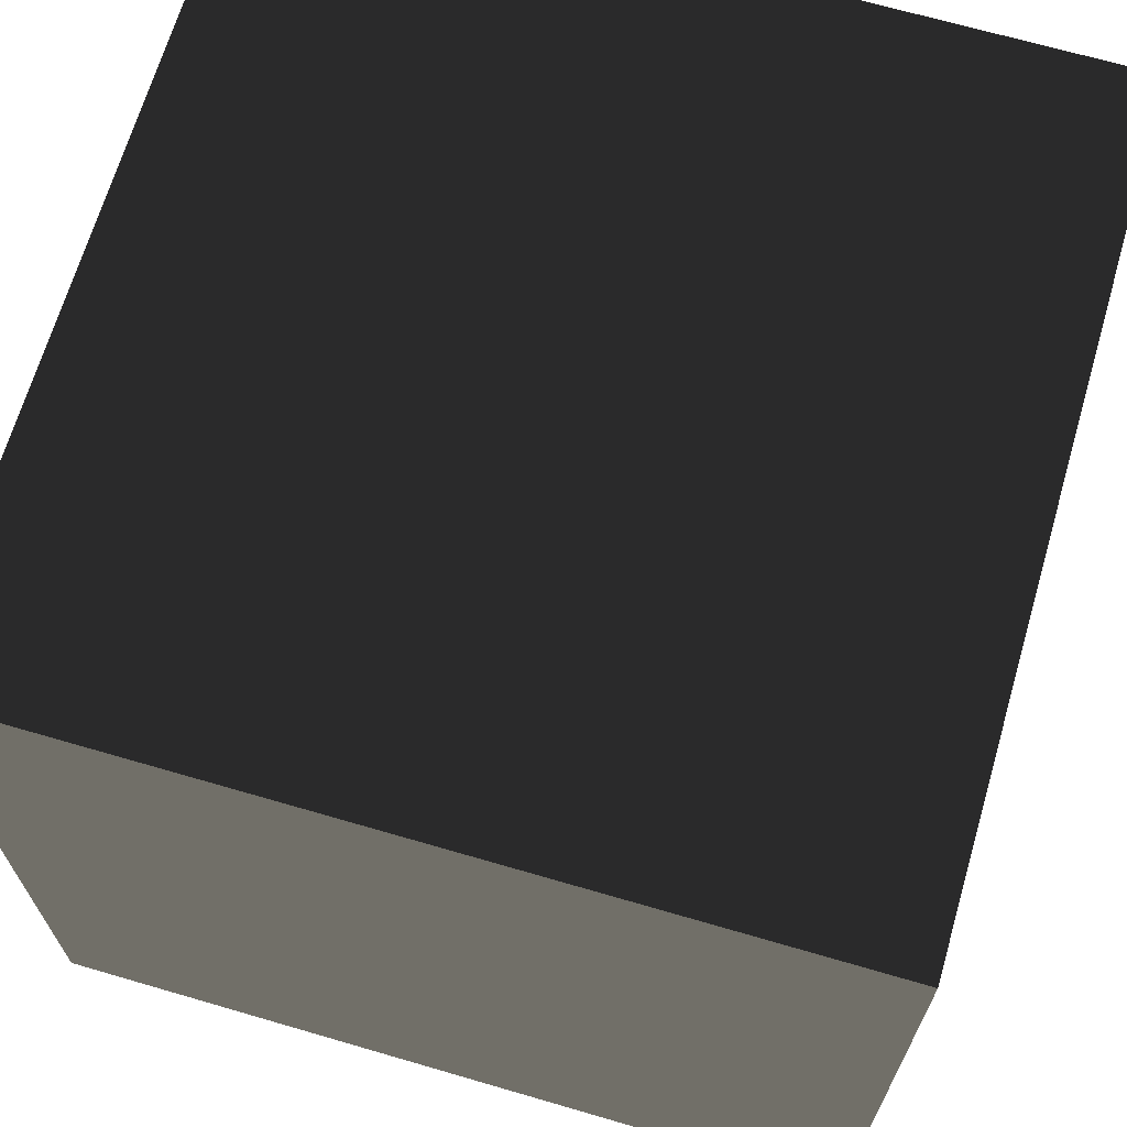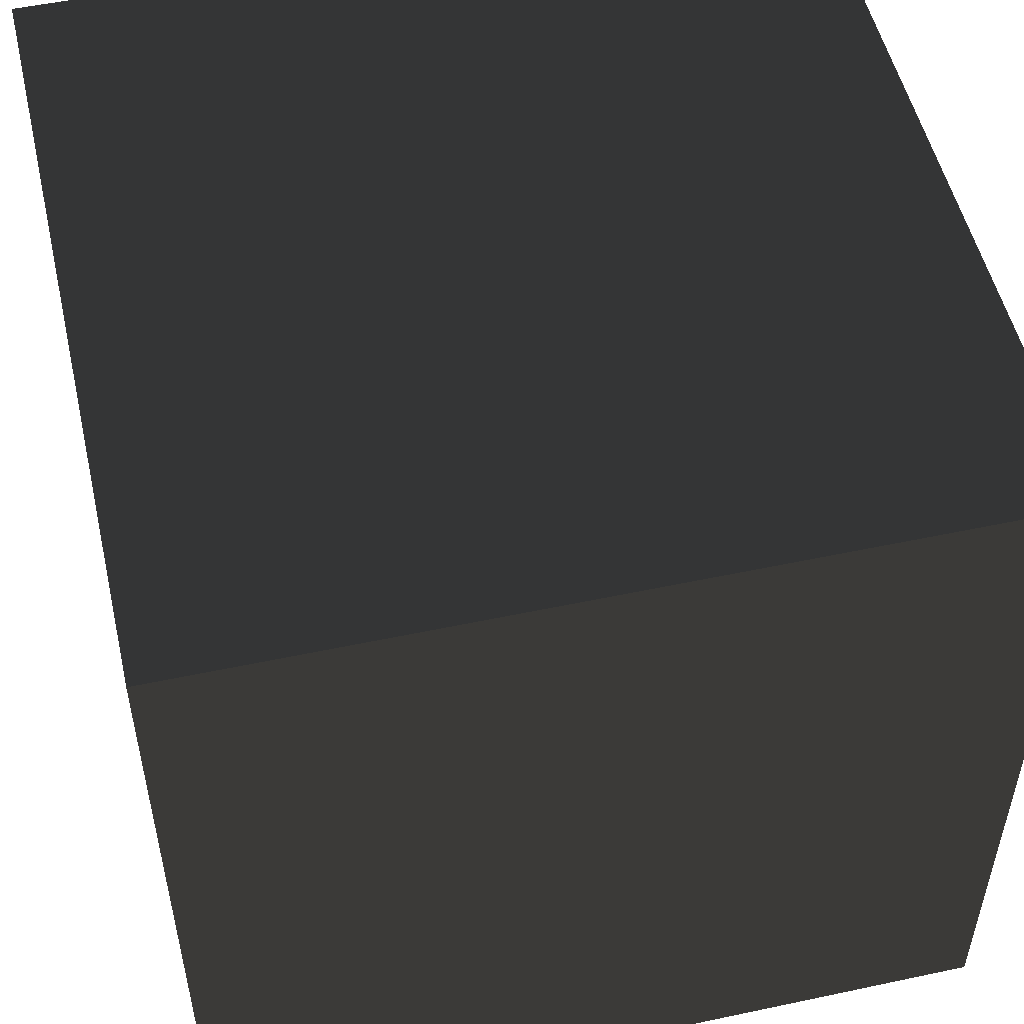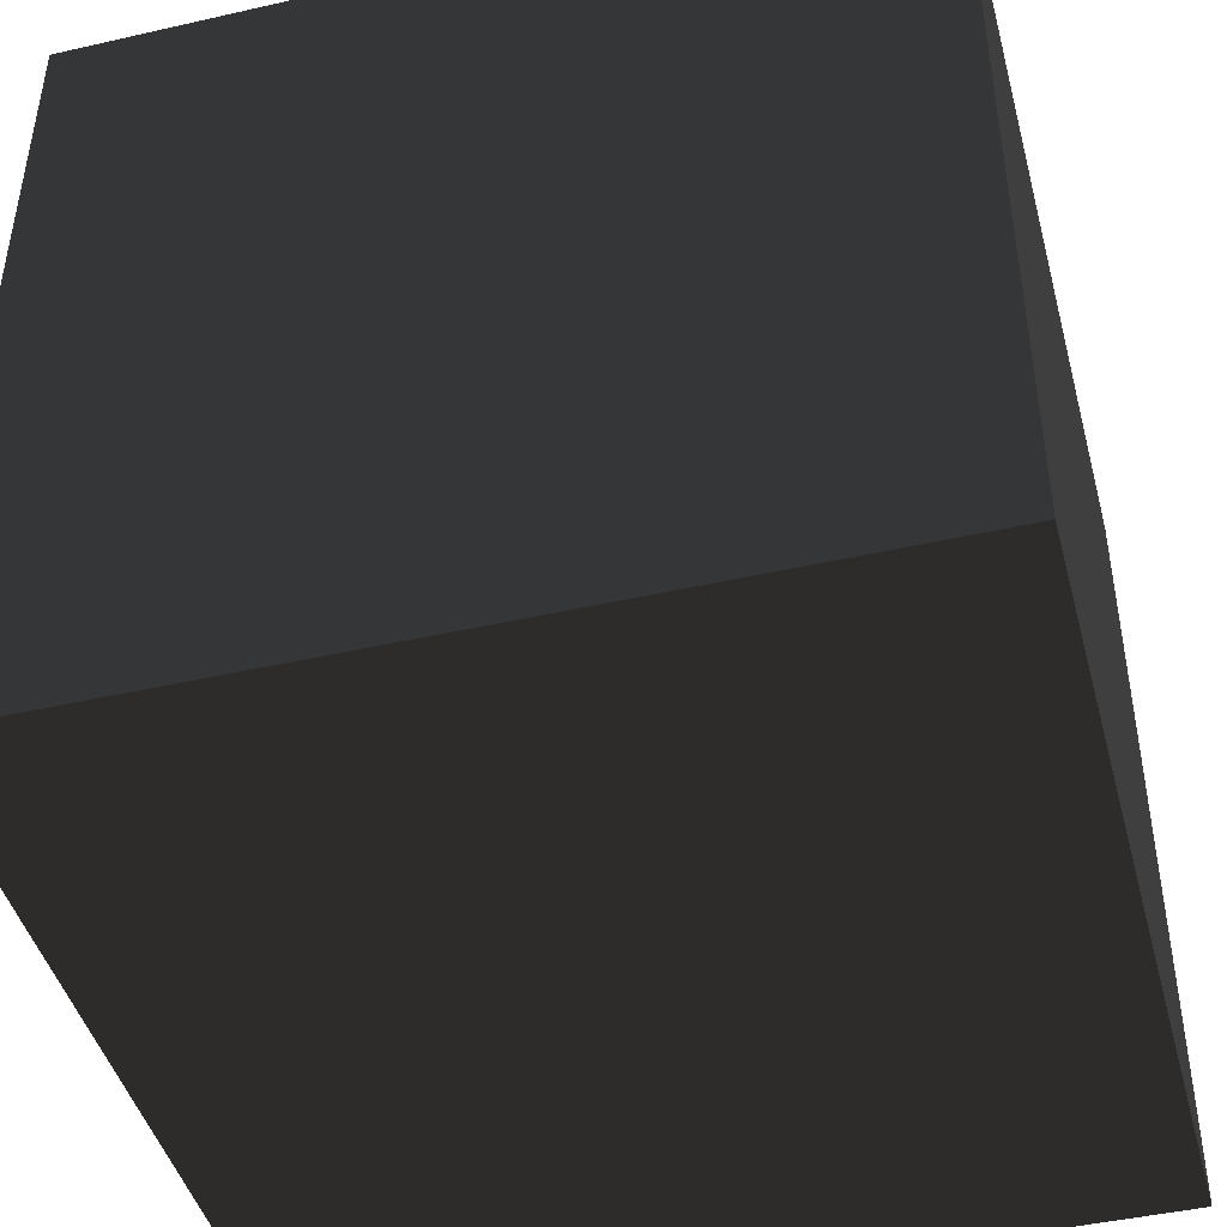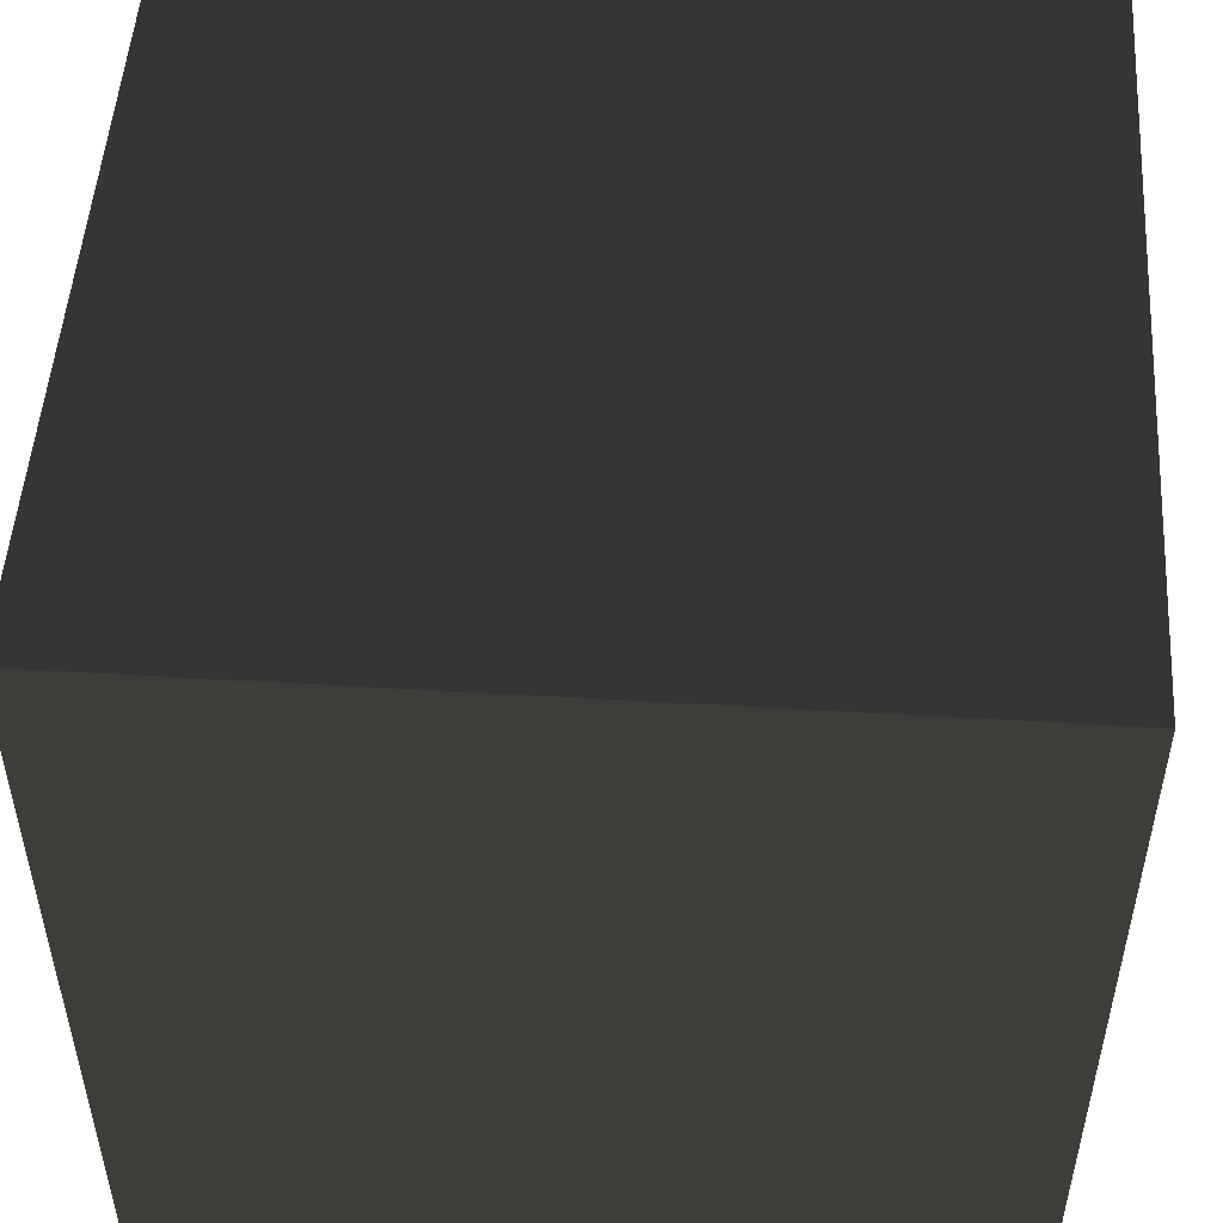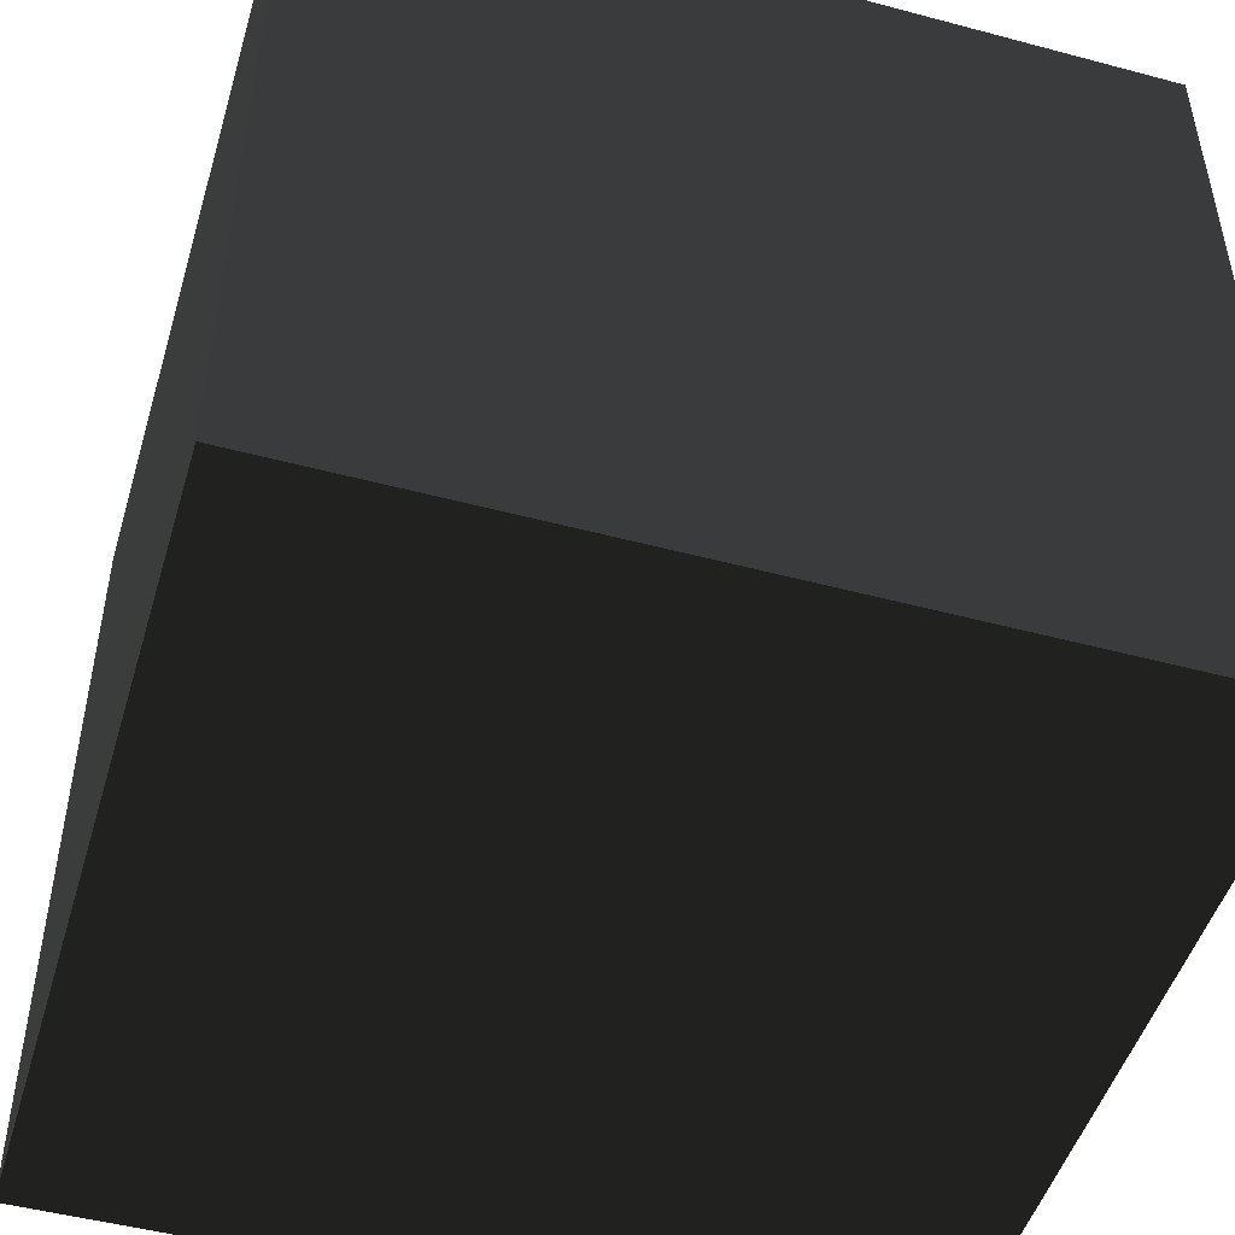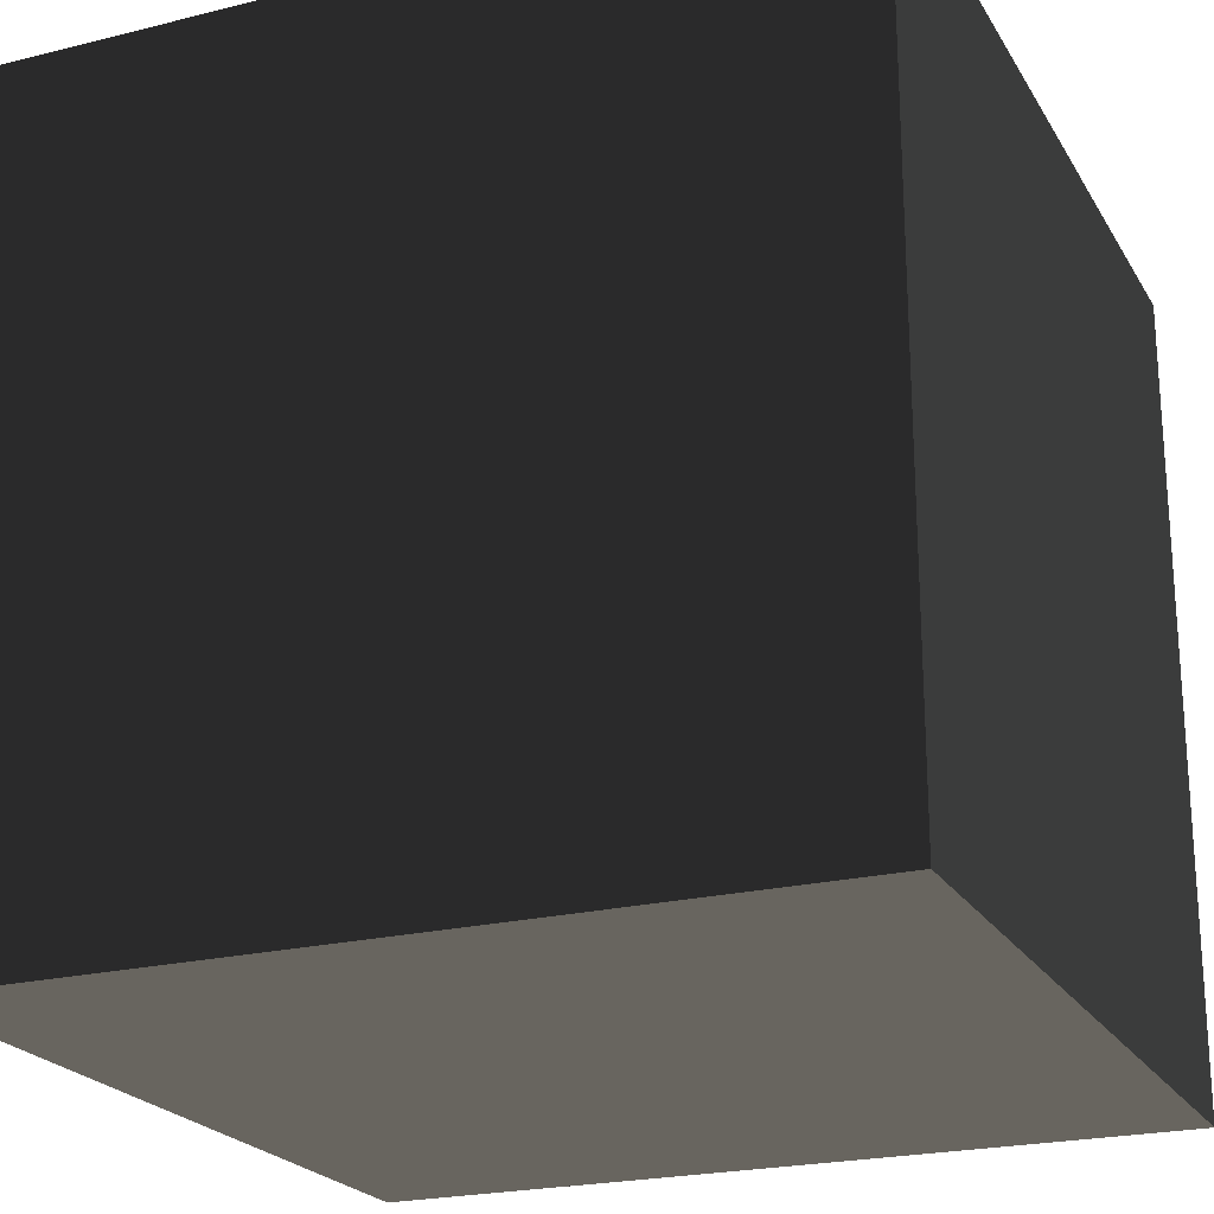
<metadata>
{"format":"obj","ext":"obj","renderer":"f3d","projection":"perspective","resolution":1024,"background":"white","views":[{"elev":67.8,"azim":106.3,"up":"+Z"},{"elev":52.5,"azim":-12.9,"up":"+Y"},{"elev":-44.8,"azim":-165.2,"up":"+Z"},{"elev":50.9,"azim":-86.3,"up":"+Z"},{"elev":-49.0,"azim":-16.5,"up":"+Z"},{"elev":-22.4,"azim":113.2,"up":"+Y"}]}
</metadata>
<code>
g Wall-stone-foundation-01
v 0 0 0
v 1 0 0
v 0 1 0
v 1 1 0
v 1 0 0
v 1 0 1
v 1 1 0
v 1 1 1
v 1 0 1
v 0 0 1
v 1 1 1
v 0 1 1
v 0 0 1
v 0 0 0
v 0 1 1
v 0 1 0
v 0 1 0
v 1 1 0
v 0 1 1
v 1 1 1
v 0 0 1
v 1 0 1
v 0 0 0
v 1 0 0
f 2 1 3
f 4 2 3
f 6 5 7
f 8 6 7
f 10 9 11
f 12 10 11
f 14 13 15
f 16 14 15
f 18 17 19
f 20 18 19
f 22 21 23
f 24 22 23

</code>
